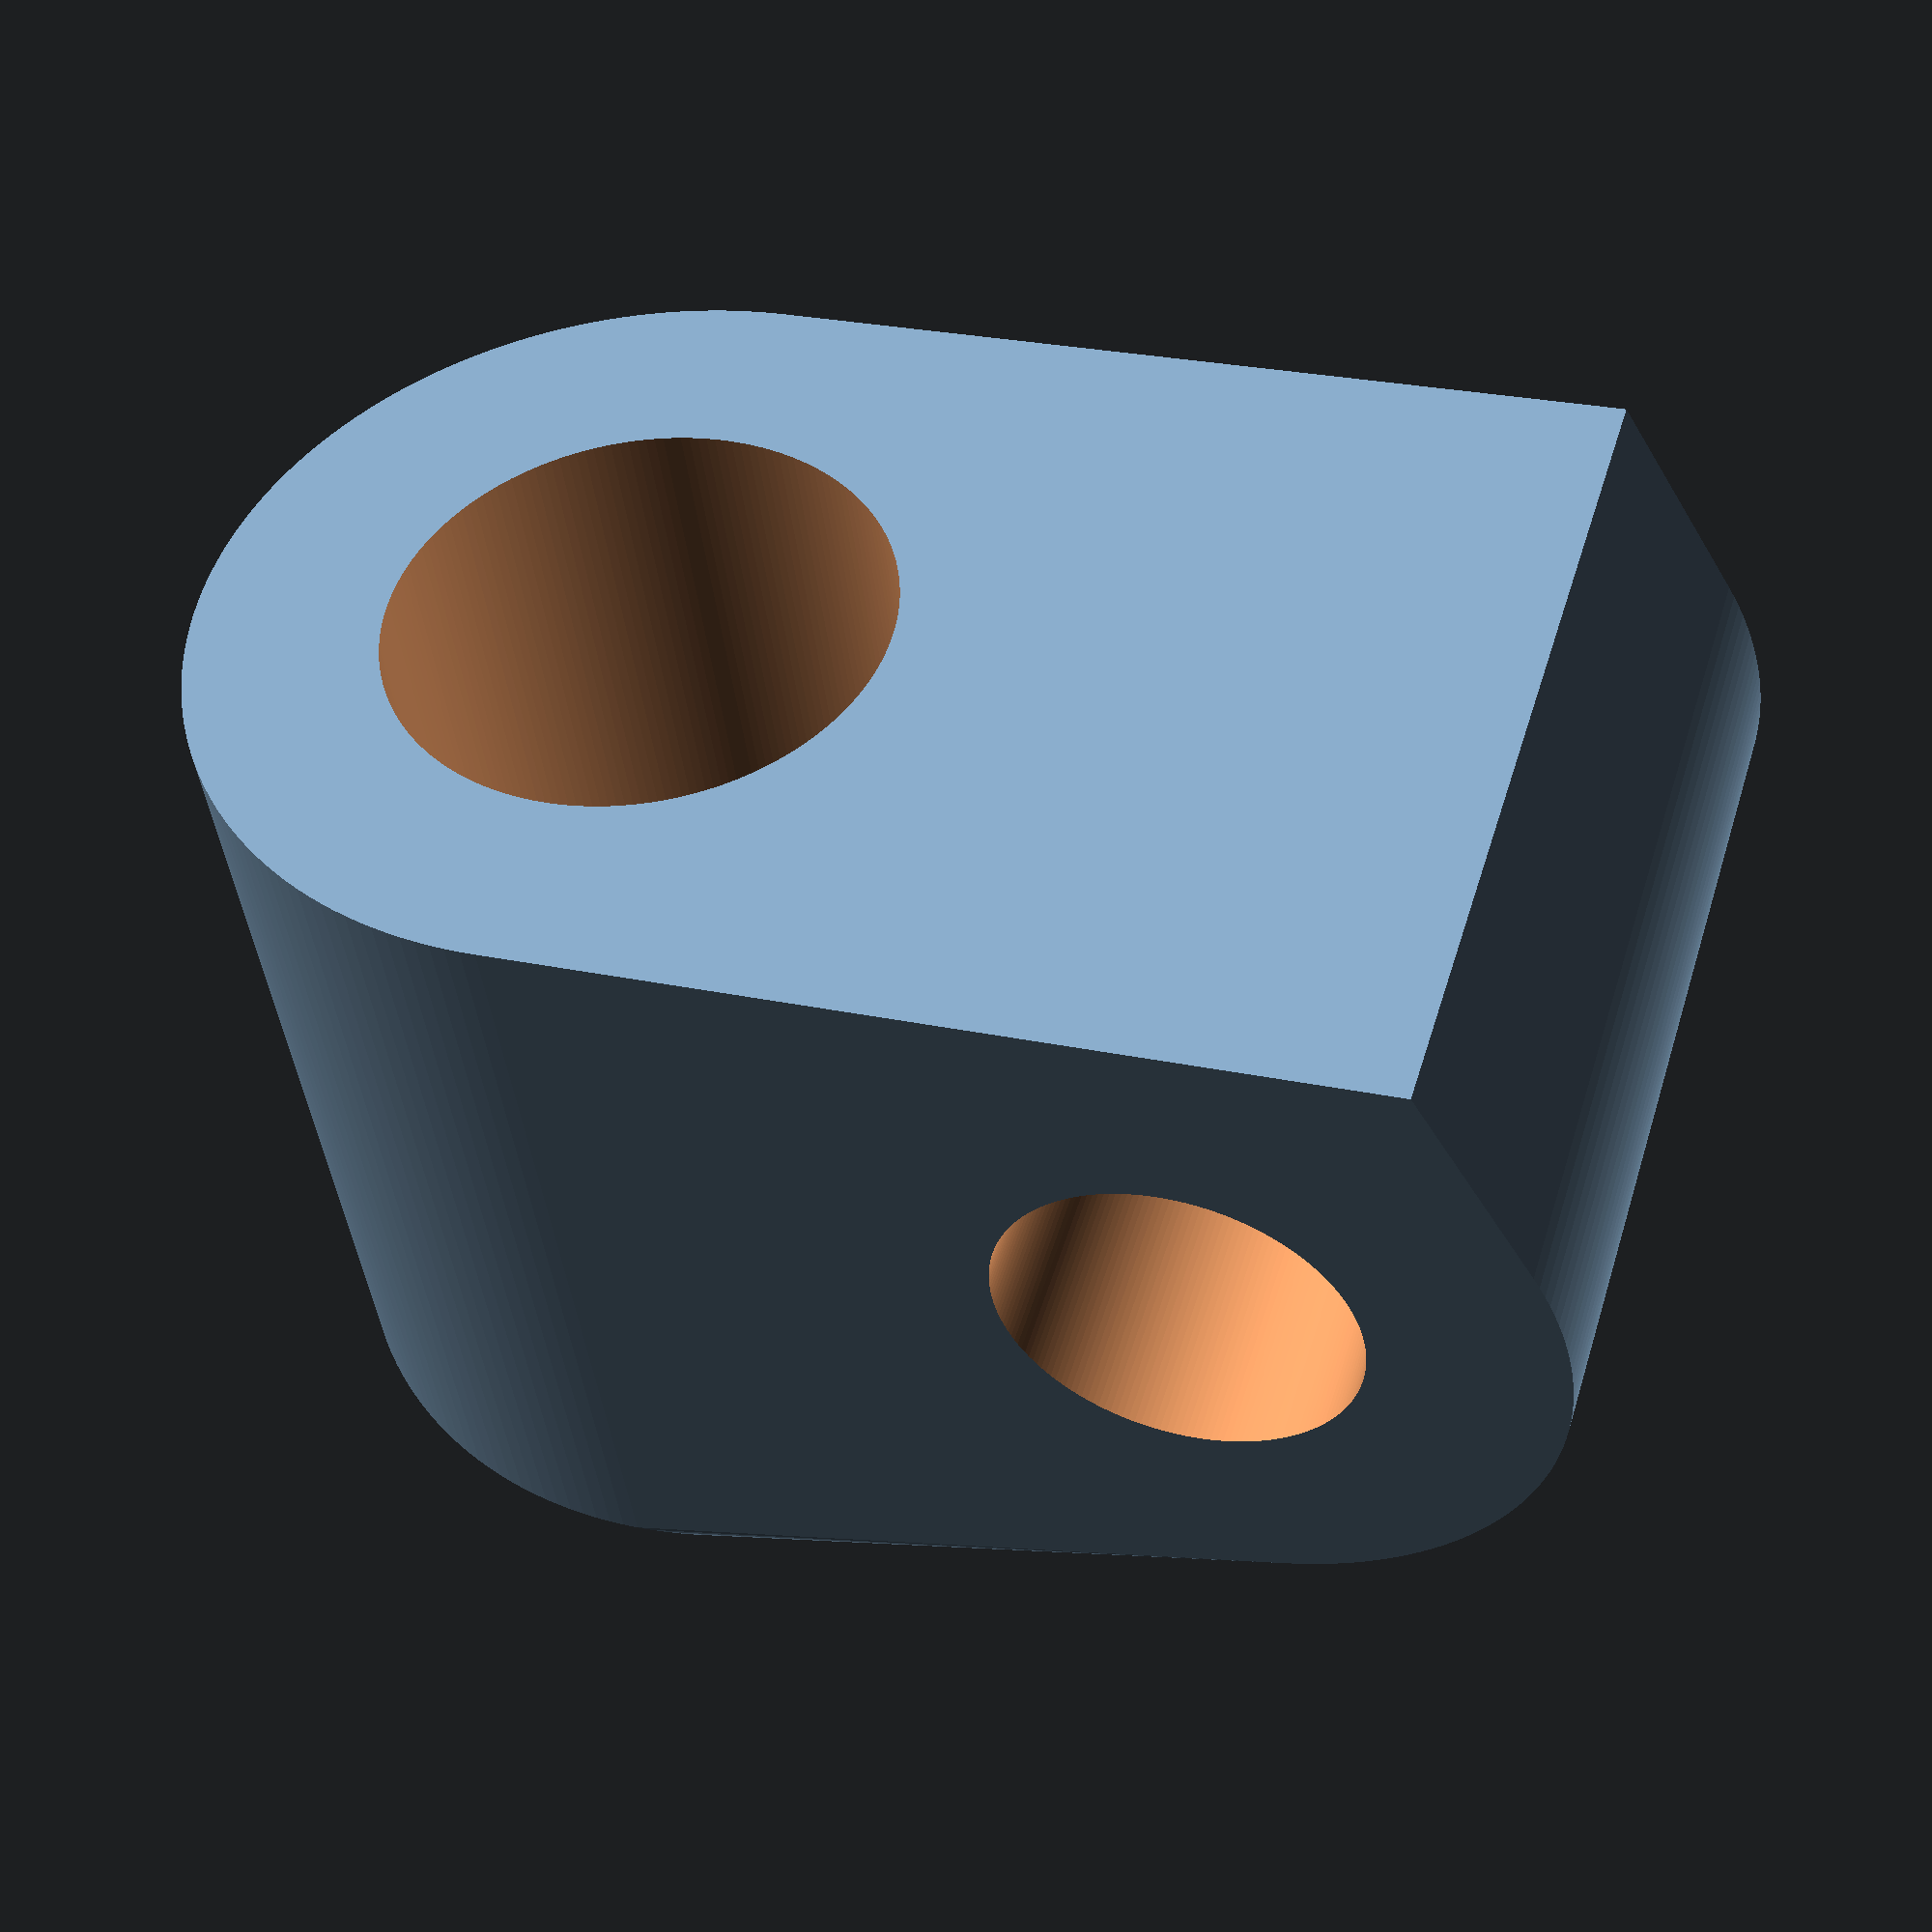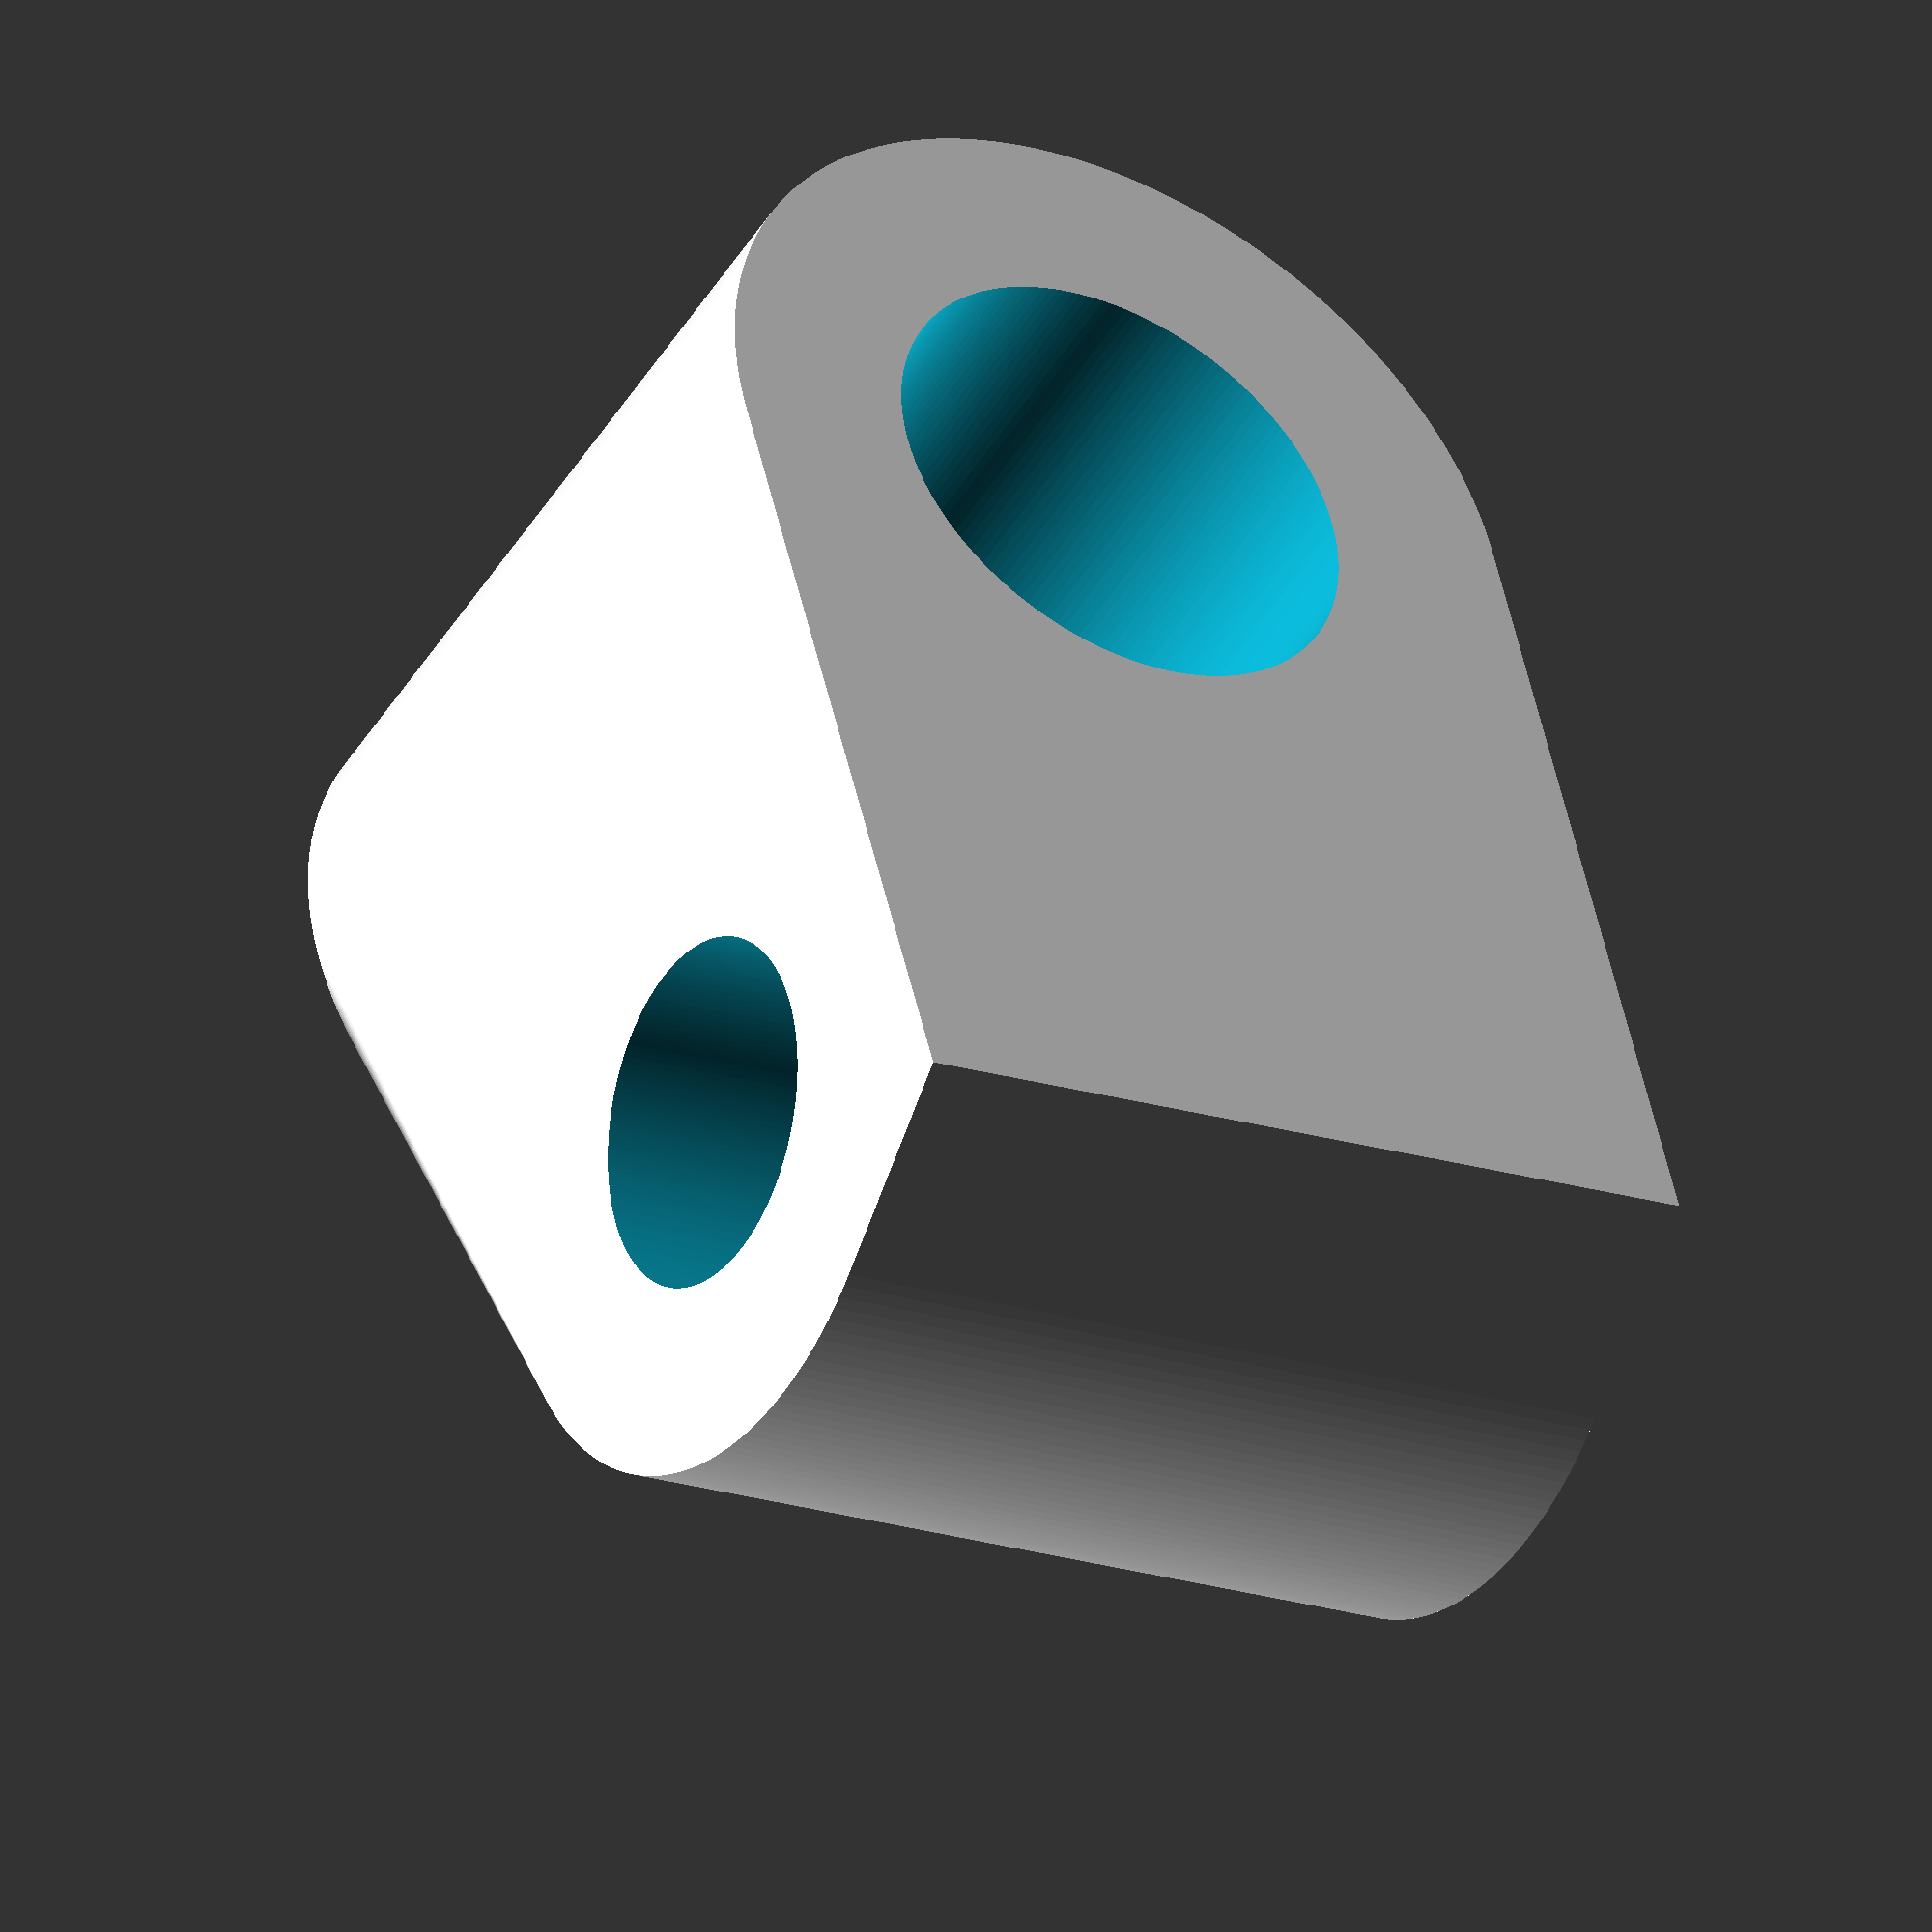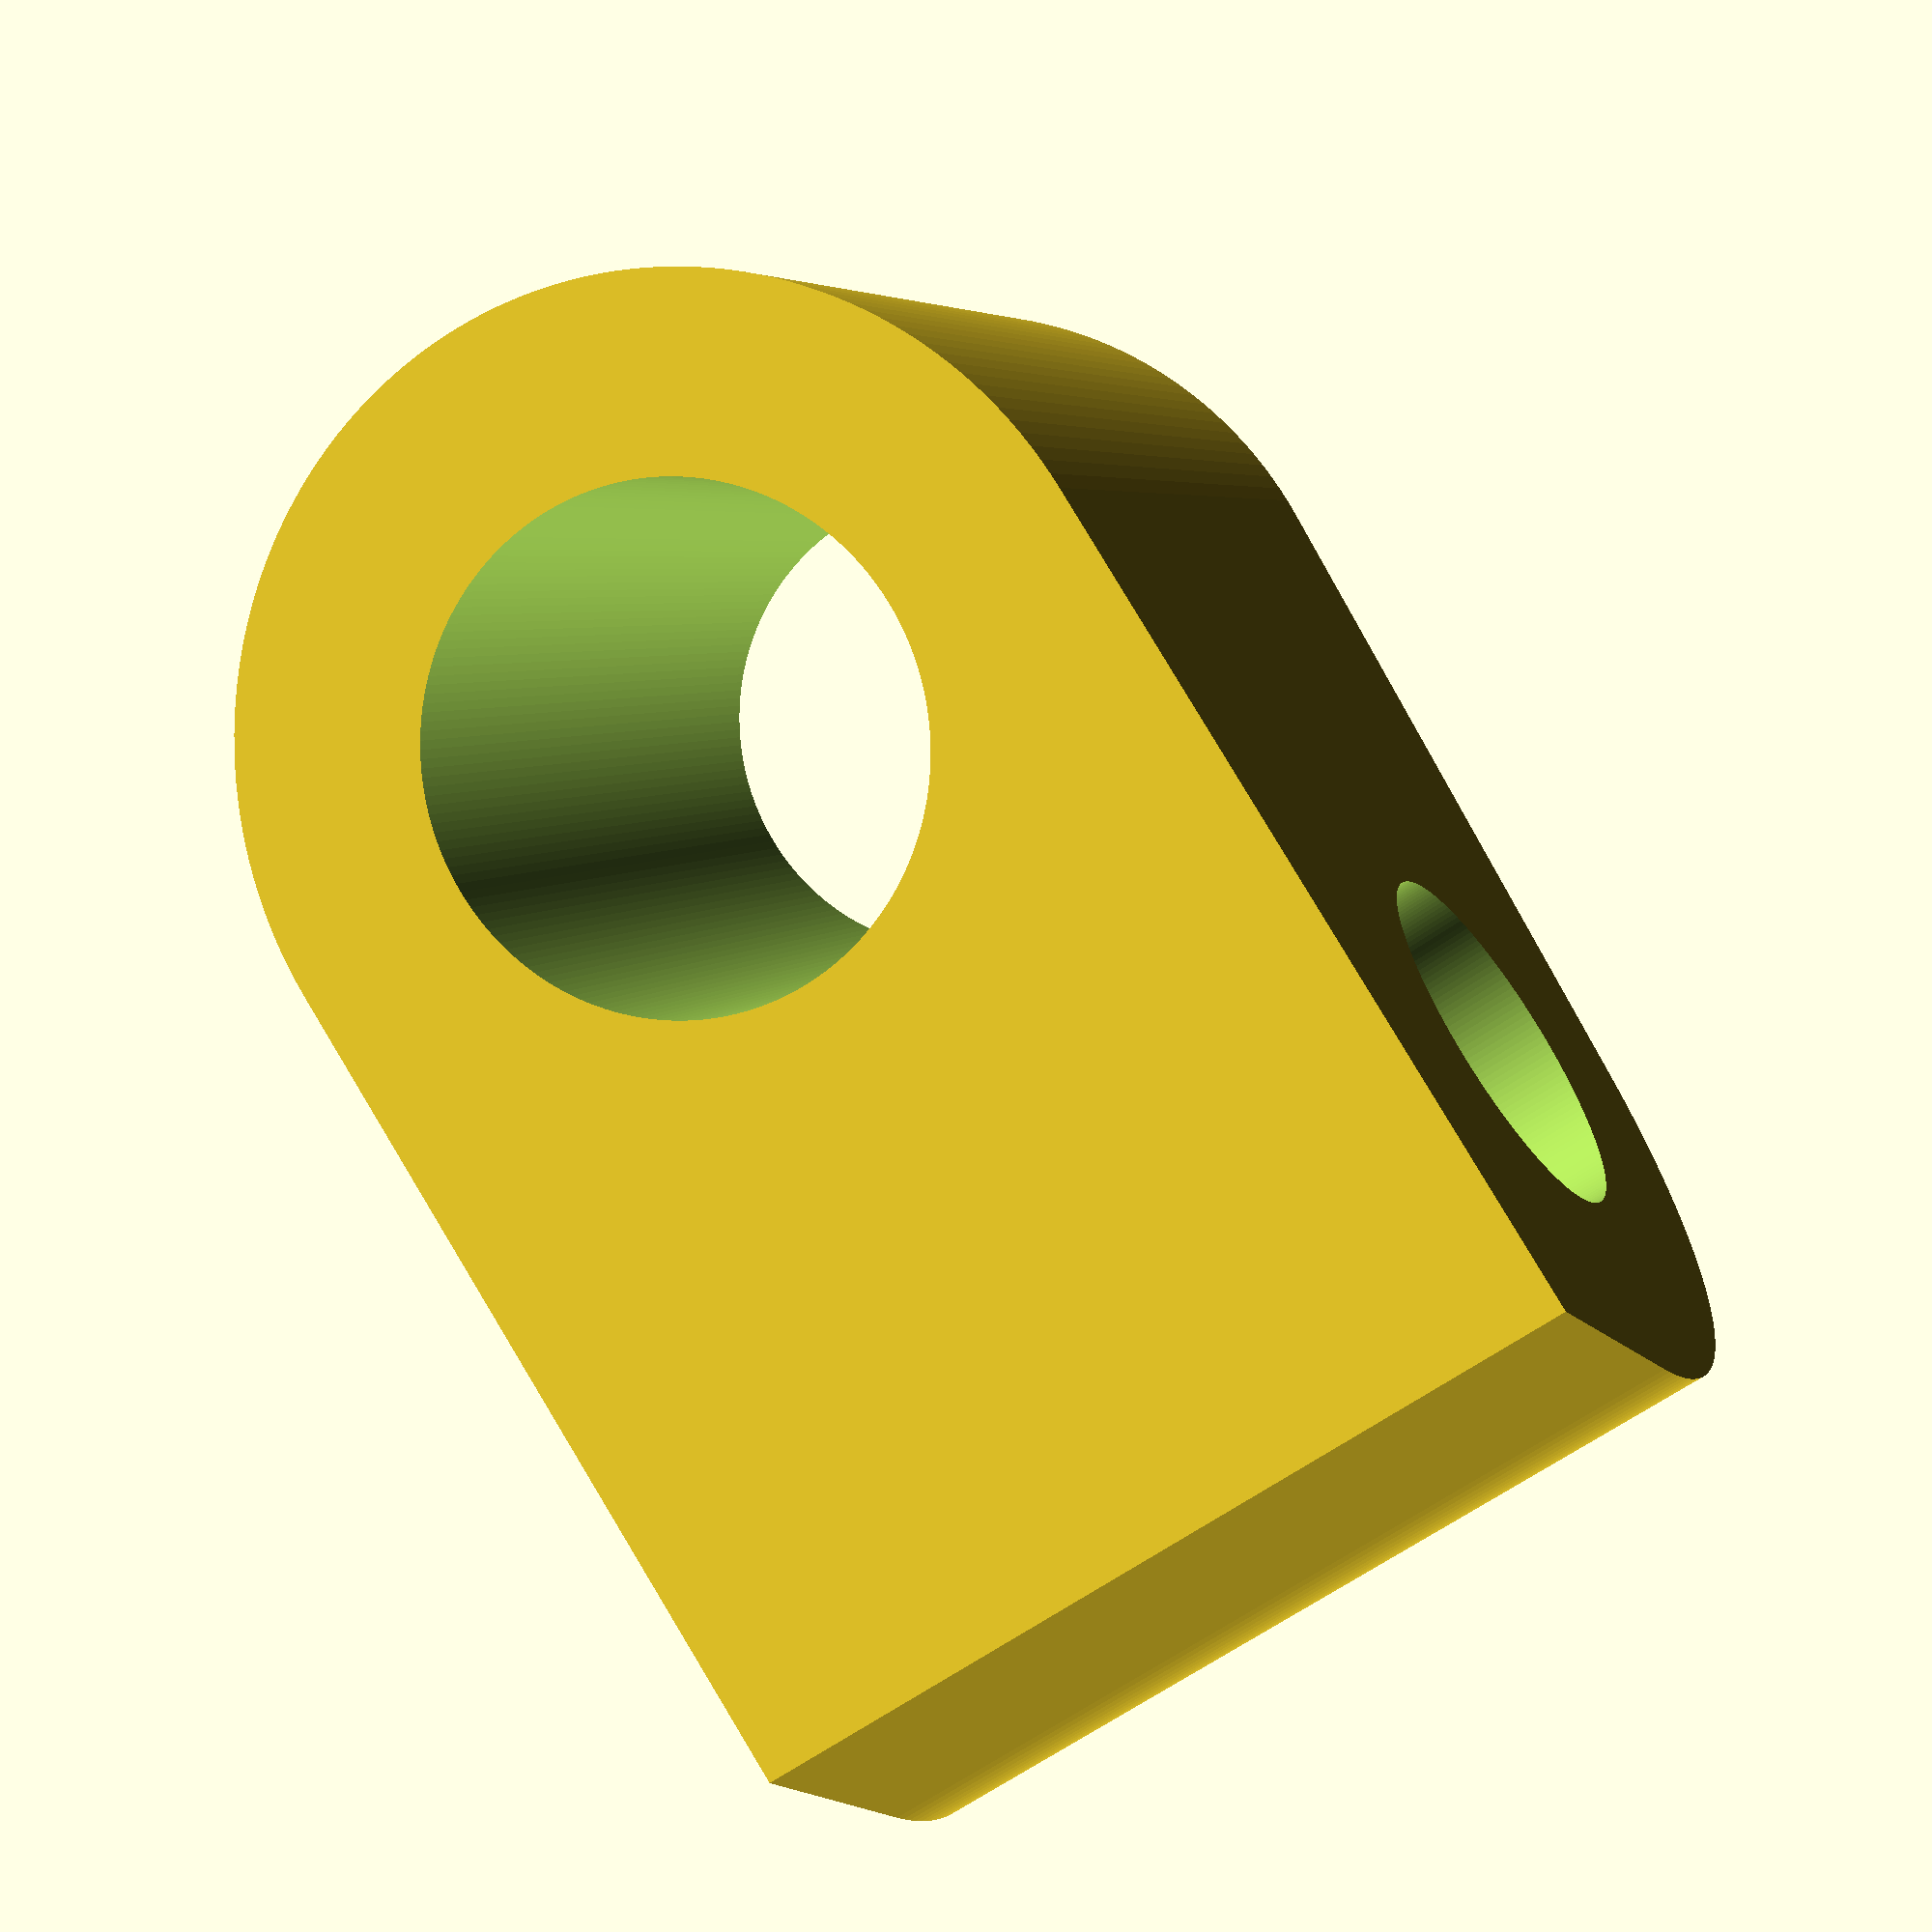
<openscad>
$fn = 180;

difference() {
    hull() {
        cylinder(7.4, 3.7, 3.7);
        translate([-3.7,-5.2,3.1]) rotate(a=[0,90,0]) cylinder(7.4, 3.1, 3.1);
        translate([-0,-4.1,0.5]) cube(size=[7.4,6.2,1], center=true);
    }
    union() {
        translate([-0,-0,-0.1]) cylinder(7.8, 2.1, 2.1);
        translate([-3.8,-5.2,3.1]) rotate(a=[0,90,0]) cylinder(7.8, 1.5, 1.5);
    }
}
</openscad>
<views>
elev=222.1 azim=253.0 roll=353.4 proj=p view=solid
elev=225.8 azim=194.4 roll=29.0 proj=o view=wireframe
elev=175.3 azim=212.7 roll=342.9 proj=p view=wireframe
</views>
